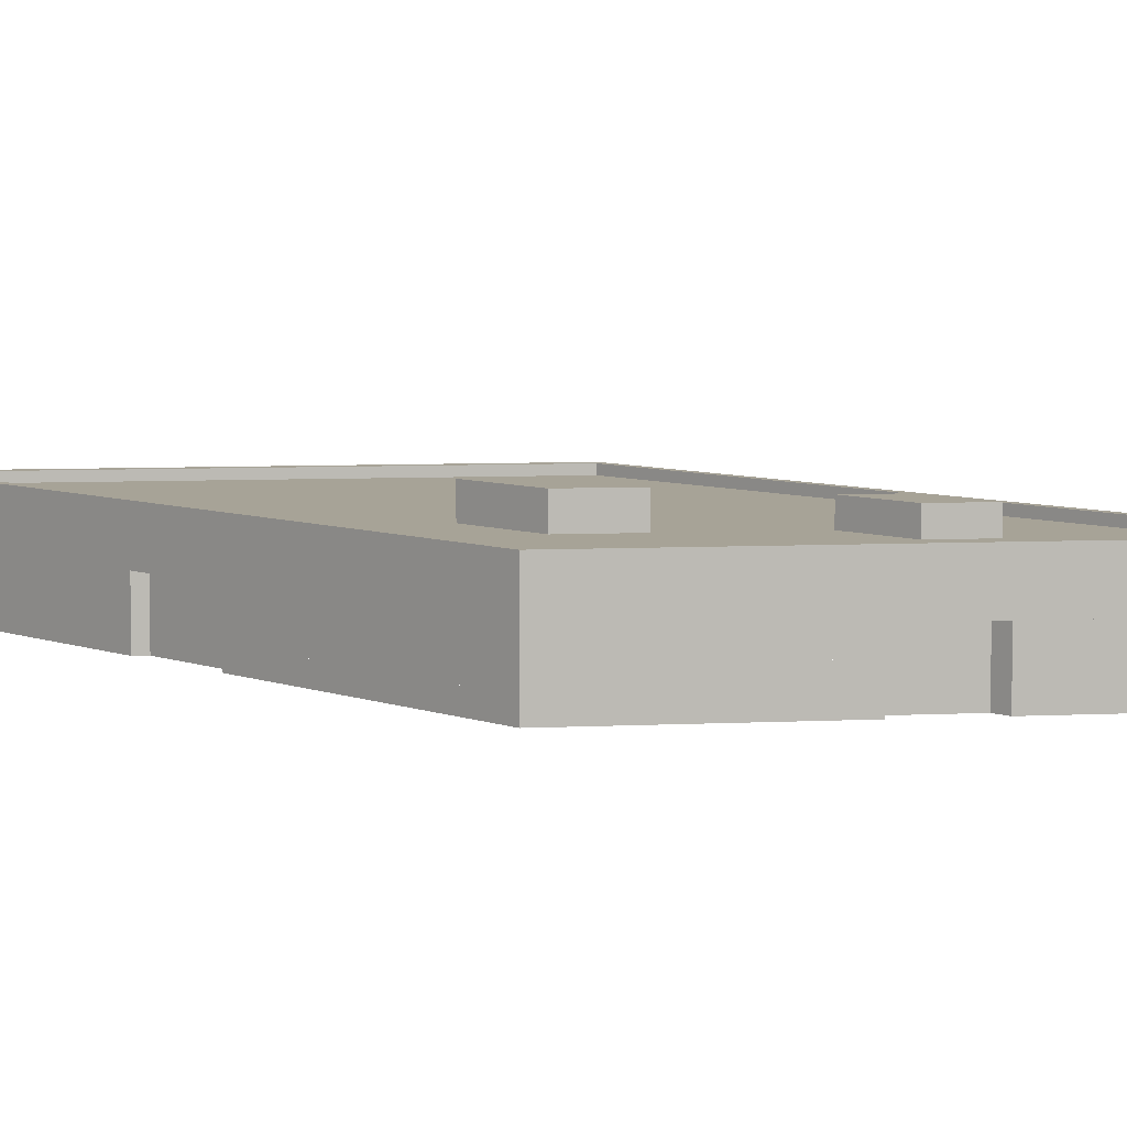
<metadata>
{"format":"obj","ext":"obj","renderer":"f3d","projection":"perspective","resolution":1024,"background":"white","views":[{"elev":6.7,"azim":-58.7,"up":"+Y"}]}
</metadata>
<code>
g BuildingObject 6(Clone)
v -1.87 0.18 -0.5765
v -1.497 0.1967 -1.809
v -1.87 0.1967 -0.5765
v -1.497 0.1967 -1.809
v -1.87 0.18 -0.5765
v -1.497 0.18 -1.809
v -1.497 0.18 -1.809
v -2.114 0.1967 -2.554
v -1.497 0.1967 -1.809
v -2.114 0.1967 -2.554
v -1.497 0.18 -1.809
v -2.114 0.18 -2.554
v -2.114 0.18 -2.554
v -2.486 0.1967 -1.321
v -2.114 0.1967 -2.554
v -2.486 0.1967 -1.321
v -2.114 0.18 -2.554
v -2.486 0.18 -1.321
v -2.486 0.18 -1.321
v -1.87 0.1967 -0.5765
v -2.486 0.1967 -1.321
v -1.87 0.1967 -0.5765
v -2.486 0.18 -1.321
v -1.87 0.18 -0.5765
v -1.87 0.1967 -0.5765
v -1.518 0.1967 -1.799
v -1.875 0.1967 -0.6177
v -1.518 0.1967 -1.799
v -1.87 0.1967 -0.5765
v -1.497 0.1967 -1.809
v -1.497 0.1967 -1.809
v -2.109 0.1967 -2.512
v -1.518 0.1967 -1.799
v -2.109 0.1967 -2.512
v -1.497 0.1967 -1.809
v -2.114 0.1967 -2.554
v -2.114 0.1967 -2.554
v -2.465 0.1967 -1.331
v -2.109 0.1967 -2.512
v -2.465 0.1967 -1.331
v -2.114 0.1967 -2.554
v -2.486 0.1967 -1.321
v -2.486 0.1967 -1.321
v -1.875 0.1967 -0.6177
v -2.465 0.1967 -1.331
v -1.875 0.1967 -0.6177
v -2.486 0.1967 -1.321
v -1.87 0.1967 -0.5765
v -1.875 0.1967 -0.6177
v -1.518 0.18 -1.799
v -1.875 0.18 -0.6177
v -1.518 0.18 -1.799
v -1.875 0.1967 -0.6177
v -1.518 0.1967 -1.799
v -1.518 0.1967 -1.799
v -2.109 0.18 -2.512
v -1.518 0.18 -1.799
v -2.109 0.18 -2.512
v -1.518 0.1967 -1.799
v -2.109 0.1967 -2.512
v -2.109 0.1967 -2.512
v -2.465 0.18 -1.331
v -2.109 0.18 -2.512
v -2.465 0.18 -1.331
v -2.109 0.1967 -2.512
v -2.465 0.1967 -1.331
v -2.465 0.1967 -1.331
v -1.875 0.18 -0.6177
v -2.465 0.18 -1.331
v -1.875 0.18 -0.6177
v -2.465 0.1967 -1.331
v -1.875 0.1967 -0.6177
v -2.465 0.18 -1.331
v -1.875 0.18 -0.6177
v -1.518 0.18 -1.799
v -1.518 0.18 -1.799
v -2.109 0.18 -2.512
v -2.465 0.18 -1.331
v -2.056 0.2011 -1.657
v -1.99 0.18 -1.577
v -2.056 0.18 -1.657
v -1.99 0.18 -1.577
v -2.056 0.2011 -1.657
v -1.99 0.2011 -1.577
v -1.99 0.18 -1.577
v -2.033 0.2011 -1.436
v -2.033 0.18 -1.436
v -2.033 0.2011 -1.436
v -1.99 0.18 -1.577
v -1.99 0.2011 -1.577
v -2.033 0.18 -1.436
v -2.099 0.2011 -1.515
v -2.099 0.18 -1.515
v -2.099 0.2011 -1.515
v -2.033 0.18 -1.436
v -2.033 0.2011 -1.436
v -2.099 0.2011 -1.515
v -2.056 0.18 -1.657
v -2.099 0.18 -1.515
v -2.056 0.18 -1.657
v -2.099 0.2011 -1.515
v -2.056 0.2011 -1.657
v -2.099 0.2011 -1.515
v -1.99 0.2011 -1.577
v -2.056 0.2011 -1.657
v -1.99 0.2011 -1.577
v -2.099 0.2011 -1.515
v -2.033 0.2011 -1.436
v -2.157 0.2344 -1.617
v -2.079 0.18 -1.523
v -2.157 0.18 -1.617
v -2.079 0.18 -1.523
v -2.157 0.2344 -1.617
v -2.079 0.2344 -1.523
v -2.079 0.18 -1.523
v -2.128 0.2344 -1.361
v -2.128 0.18 -1.361
v -2.128 0.2344 -1.361
v -2.079 0.18 -1.523
v -2.079 0.2344 -1.523
v -2.128 0.18 -1.361
v -2.206 0.2344 -1.456
v -2.206 0.18 -1.456
v -2.206 0.2344 -1.456
v -2.128 0.18 -1.361
v -2.128 0.2344 -1.361
v -2.206 0.2344 -1.456
v -2.157 0.18 -1.617
v -2.206 0.18 -1.456
v -2.157 0.18 -1.617
v -2.206 0.2344 -1.456
v -2.157 0.2344 -1.617
v -2.206 0.2344 -1.456
v -2.079 0.2344 -1.523
v -2.157 0.2344 -1.617
v -2.079 0.2344 -1.523
v -2.206 0.2344 -1.456
v -2.128 0.2344 -1.361
v -1.989 0.2228 -1.188
v -1.927 0.18 -1.113
v -1.989 0.18 -1.188
v -1.927 0.18 -1.113
v -1.989 0.2228 -1.188
v -1.927 0.2228 -1.113
v -1.927 0.18 -1.113
v -1.968 0.2228 -0.9804
v -1.968 0.18 -0.9804
v -1.968 0.2228 -0.9804
v -1.927 0.18 -1.113
v -1.927 0.2228 -1.113
v -1.968 0.18 -0.9804
v -2.029 0.2228 -1.055
v -2.029 0.18 -1.055
v -2.029 0.2228 -1.055
v -1.968 0.18 -0.9804
v -1.968 0.2228 -0.9804
v -2.029 0.2228 -1.055
v -1.989 0.18 -1.188
v -2.029 0.18 -1.055
v -1.989 0.18 -1.188
v -2.029 0.2228 -1.055
v -1.989 0.2228 -1.188
v -2.029 0.2228 -1.055
v -1.927 0.2228 -1.113
v -1.989 0.2228 -1.188
v -1.927 0.2228 -1.113
v -2.029 0.2228 -1.055
v -1.968 0.2228 -0.9804
v -2.224 0.036 -1.005
v -2.215 0.108 -1.035
v -2.224 0.108 -1.005
v -2.215 0.108 -1.035
v -2.224 0.036 -1.005
v -2.215 0.036 -1.035
v -2.224 0 -1.005
v -2.215 0.036 -1.035
v -2.224 0.036 -1.005
v -2.215 0.036 -1.035
v -2.224 0 -1.005
v -2.215 0 -1.035
v -2.132 0.108 -0.8929
v -2.123 0.036 -0.9229
v -2.132 0.036 -0.8929
v -2.123 0.036 -0.9229
v -2.132 0.108 -0.8929
v -2.123 0.108 -0.9229
v -2.132 0.036 -0.8929
v -2.123 0 -0.9229
v -2.132 0 -0.8929
v -2.123 0 -0.9229
v -2.132 0.036 -0.8929
v -2.123 0.036 -0.9229
v -2.224 0.108 -1.005
v -2.123 0.108 -0.9229
v -2.132 0.108 -0.8929
v -2.123 0.108 -0.9229
v -2.224 0.108 -1.005
v -2.215 0.108 -1.035
v -2.215 0 -1.035
v -2.123 0.108 -0.9229
v -2.215 0.108 -1.035
v -2.123 0.108 -0.9229
v -2.215 0 -1.035
v -2.123 0 -0.9229
v -2.486 0 -1.321
v -2.224 0.036 -1.005
v -2.486 0.036 -1.321
v -2.224 0.036 -1.005
v -2.486 0 -1.321
v -2.224 0 -1.005
v -2.132 0 -0.8929
v -1.87 0.036 -0.5765
v -2.132 0.036 -0.8929
v -1.87 0.036 -0.5765
v -2.132 0 -0.8929
v -1.87 0 -0.5765
v -2.486 0.036 -1.321
v -2.448 0.108 -1.274
v -2.486 0.108 -1.321
v -2.448 0.108 -1.274
v -2.486 0.036 -1.321
v -2.448 0.036 -1.274
v -2.448 0.036 -1.274
v -2.355 0.108 -1.163
v -2.448 0.108 -1.274
v -2.355 0.108 -1.163
v -2.448 0.036 -1.274
v -2.355 0.036 -1.163
v -2.355 0.036 -1.163
v -2.263 0.108 -1.051
v -2.355 0.108 -1.163
v -2.263 0.108 -1.051
v -2.355 0.036 -1.163
v -2.263 0.036 -1.051
v -2.224 0.108 -1.005
v -2.263 0.036 -1.051
v -2.224 0.036 -1.005
v -2.263 0.036 -1.051
v -2.224 0.108 -1.005
v -2.263 0.108 -1.051
v -2.132 0.036 -0.8929
v -2.093 0.108 -0.8464
v -2.132 0.108 -0.8929
v -2.093 0.108 -0.8464
v -2.132 0.036 -0.8929
v -2.093 0.036 -0.8464
v -2.093 0.036 -0.8464
v -2.001 0.108 -0.7347
v -2.093 0.108 -0.8464
v -2.001 0.108 -0.7347
v -2.093 0.036 -0.8464
v -2.001 0.036 -0.7347
v -2.001 0.036 -0.7347
v -1.908 0.108 -0.623
v -2.001 0.108 -0.7347
v -1.908 0.108 -0.623
v -2.001 0.036 -0.7347
v -1.908 0.036 -0.623
v -1.87 0.108 -0.5765
v -1.908 0.036 -0.623
v -1.87 0.036 -0.5765
v -1.908 0.036 -0.623
v -1.87 0.108 -0.5765
v -1.908 0.108 -0.623
v -2.486 0.108 -1.321
v -2.455 0.18 -1.284
v -2.486 0.18 -1.321
v -2.455 0.18 -1.284
v -2.486 0.108 -1.321
v -2.455 0.108 -1.284
v -2.455 0.108 -1.284
v -2.363 0.18 -1.172
v -2.455 0.18 -1.284
v -2.363 0.18 -1.172
v -2.455 0.108 -1.284
v -2.363 0.108 -1.172
v -2.363 0.108 -1.172
v -2.27 0.18 -1.06
v -2.363 0.18 -1.172
v -2.27 0.18 -1.06
v -2.363 0.108 -1.172
v -2.27 0.108 -1.06
v -2.27 0.108 -1.06
v -2.178 0.18 -0.9488
v -2.27 0.18 -1.06
v -2.178 0.18 -0.9488
v -2.27 0.108 -1.06
v -2.178 0.108 -0.9488
v -2.178 0.108 -0.9488
v -2.085 0.18 -0.8371
v -2.178 0.18 -0.9488
v -2.085 0.18 -0.8371
v -2.178 0.108 -0.9488
v -2.085 0.108 -0.8371
v -2.085 0.108 -0.8371
v -1.993 0.18 -0.7254
v -2.085 0.18 -0.8371
v -1.993 0.18 -0.7254
v -2.085 0.108 -0.8371
v -1.993 0.108 -0.7254
v -1.993 0.108 -0.7254
v -1.901 0.18 -0.6137
v -1.993 0.18 -0.7254
v -1.901 0.18 -0.6137
v -1.993 0.108 -0.7254
v -1.901 0.108 -0.6137
v -1.87 0.18 -0.5765
v -1.901 0.108 -0.6137
v -1.87 0.108 -0.5765
v -1.901 0.108 -0.6137
v -1.87 0.18 -0.5765
v -1.901 0.18 -0.6137
v -1.712 0.036 -1.1
v -1.727 0.108 -1.118
v -1.712 0.108 -1.1
v -1.727 0.108 -1.118
v -1.712 0.036 -1.1
v -1.727 0.036 -1.118
v -1.712 0 -1.1
v -1.727 0.036 -1.118
v -1.712 0.036 -1.1
v -1.727 0.036 -1.118
v -1.712 0 -1.1
v -1.727 0 -1.118
v -1.656 0.108 -1.285
v -1.671 0.036 -1.303
v -1.656 0.036 -1.285
v -1.671 0.036 -1.303
v -1.656 0.108 -1.285
v -1.671 0.108 -1.303
v -1.656 0.036 -1.285
v -1.671 0 -1.303
v -1.656 0 -1.285
v -1.671 0 -1.303
v -1.656 0.036 -1.285
v -1.671 0.036 -1.303
v -1.712 0.108 -1.1
v -1.671 0.108 -1.303
v -1.656 0.108 -1.285
v -1.671 0.108 -1.303
v -1.712 0.108 -1.1
v -1.727 0.108 -1.118
v -1.727 0 -1.118
v -1.671 0.108 -1.303
v -1.727 0.108 -1.118
v -1.671 0.108 -1.303
v -1.727 0 -1.118
v -1.671 0 -1.303
v -1.87 0 -0.5765
v -1.712 0.036 -1.1
v -1.87 0.036 -0.5765
v -1.712 0.036 -1.1
v -1.87 0 -0.5765
v -1.712 0 -1.1
v -1.656 0 -1.285
v -1.497 0.036 -1.809
v -1.656 0.036 -1.285
v -1.497 0.036 -1.809
v -1.656 0 -1.285
v -1.497 0 -1.809
v -1.87 0.036 -0.5765
v -1.846 0.108 -0.6535
v -1.87 0.108 -0.5765
v -1.846 0.108 -0.6535
v -1.87 0.036 -0.5765
v -1.846 0.036 -0.6535
v -1.846 0.036 -0.6535
v -1.791 0.108 -0.8384
v -1.846 0.108 -0.6535
v -1.791 0.108 -0.8384
v -1.846 0.036 -0.6535
v -1.791 0.036 -0.8384
v -1.791 0.036 -0.8384
v -1.735 0.108 -1.023
v -1.791 0.108 -0.8384
v -1.735 0.108 -1.023
v -1.791 0.036 -0.8384
v -1.735 0.036 -1.023
v -1.712 0.108 -1.1
v -1.735 0.036 -1.023
v -1.712 0.036 -1.1
v -1.735 0.036 -1.023
v -1.712 0.108 -1.1
v -1.735 0.108 -1.023
v -1.656 0.036 -1.285
v -1.632 0.108 -1.362
v -1.656 0.108 -1.285
v -1.632 0.108 -1.362
v -1.656 0.036 -1.285
v -1.632 0.036 -1.362
v -1.632 0.036 -1.362
v -1.577 0.108 -1.547
v -1.632 0.108 -1.362
v -1.577 0.108 -1.547
v -1.632 0.036 -1.362
v -1.577 0.036 -1.547
v -1.577 0.036 -1.547
v -1.521 0.108 -1.732
v -1.577 0.108 -1.547
v -1.521 0.108 -1.732
v -1.577 0.036 -1.547
v -1.521 0.036 -1.732
v -1.497 0.108 -1.809
v -1.521 0.036 -1.732
v -1.497 0.036 -1.809
v -1.521 0.036 -1.732
v -1.497 0.108 -1.809
v -1.521 0.108 -1.732
v -1.87 0.108 -0.5765
v -1.851 0.18 -0.6381
v -1.87 0.18 -0.5765
v -1.851 0.18 -0.6381
v -1.87 0.108 -0.5765
v -1.851 0.108 -0.6381
v -1.851 0.108 -0.6381
v -1.795 0.18 -0.823
v -1.851 0.18 -0.6381
v -1.795 0.18 -0.823
v -1.851 0.108 -0.6381
v -1.795 0.108 -0.823
v -1.795 0.108 -0.823
v -1.739 0.18 -1.008
v -1.795 0.18 -0.823
v -1.739 0.18 -1.008
v -1.795 0.108 -0.823
v -1.739 0.108 -1.008
v -1.739 0.108 -1.008
v -1.684 0.18 -1.193
v -1.739 0.18 -1.008
v -1.684 0.18 -1.193
v -1.739 0.108 -1.008
v -1.684 0.108 -1.193
v -1.684 0.108 -1.193
v -1.628 0.18 -1.378
v -1.684 0.18 -1.193
v -1.628 0.18 -1.378
v -1.684 0.108 -1.193
v -1.628 0.108 -1.378
v -1.628 0.108 -1.378
v -1.572 0.18 -1.563
v -1.628 0.18 -1.378
v -1.572 0.18 -1.563
v -1.628 0.108 -1.378
v -1.572 0.108 -1.563
v -1.572 0.108 -1.563
v -1.516 0.18 -1.747
v -1.572 0.18 -1.563
v -1.516 0.18 -1.747
v -1.572 0.108 -1.563
v -1.516 0.108 -1.747
v -1.497 0.18 -1.809
v -1.516 0.108 -1.747
v -1.497 0.108 -1.809
v -1.516 0.108 -1.747
v -1.497 0.18 -1.809
v -1.516 0.18 -1.747
v -1.759 0.036 -2.126
v -1.768 0.108 -2.096
v -1.759 0.108 -2.126
v -1.768 0.108 -2.096
v -1.759 0.036 -2.126
v -1.768 0.036 -2.096
v -1.759 0 -2.126
v -1.768 0.036 -2.096
v -1.759 0.036 -2.126
v -1.768 0.036 -2.096
v -1.759 0 -2.126
v -1.768 0 -2.096
v -1.852 0.108 -2.237
v -1.861 0.036 -2.207
v -1.852 0.036 -2.237
v -1.861 0.036 -2.207
v -1.852 0.108 -2.237
v -1.861 0.108 -2.207
v -1.852 0.036 -2.237
v -1.861 0 -2.207
v -1.852 0 -2.237
v -1.861 0 -2.207
v -1.852 0.036 -2.237
v -1.861 0.036 -2.207
v -1.759 0.108 -2.126
v -1.861 0.108 -2.207
v -1.852 0.108 -2.237
v -1.861 0.108 -2.207
v -1.759 0.108 -2.126
v -1.768 0.108 -2.096
v -1.768 0 -2.096
v -1.861 0.108 -2.207
v -1.768 0.108 -2.096
v -1.861 0.108 -2.207
v -1.768 0 -2.096
v -1.861 0 -2.207
v -1.497 0 -1.809
v -1.759 0.036 -2.126
v -1.497 0.036 -1.809
v -1.759 0.036 -2.126
v -1.497 0 -1.809
v -1.759 0 -2.126
v -1.852 0 -2.237
v -2.114 0.036 -2.554
v -1.852 0.036 -2.237
v -2.114 0.036 -2.554
v -1.852 0 -2.237
v -2.114 0 -2.554
v -1.497 0.036 -1.809
v -1.536 0.108 -1.856
v -1.497 0.108 -1.809
v -1.536 0.108 -1.856
v -1.497 0.036 -1.809
v -1.536 0.036 -1.856
v -1.536 0.036 -1.856
v -1.628 0.108 -1.967
v -1.536 0.108 -1.856
v -1.628 0.108 -1.967
v -1.536 0.036 -1.856
v -1.628 0.036 -1.967
v -1.628 0.036 -1.967
v -1.721 0.108 -2.079
v -1.628 0.108 -1.967
v -1.721 0.108 -2.079
v -1.628 0.036 -1.967
v -1.721 0.036 -2.079
v -1.759 0.108 -2.126
v -1.721 0.036 -2.079
v -1.759 0.036 -2.126
v -1.721 0.036 -2.079
v -1.759 0.108 -2.126
v -1.721 0.108 -2.079
v -1.852 0.036 -2.237
v -1.89 0.108 -2.284
v -1.852 0.108 -2.237
v -1.89 0.108 -2.284
v -1.852 0.036 -2.237
v -1.89 0.036 -2.284
v -1.89 0.036 -2.284
v -1.983 0.108 -2.395
v -1.89 0.108 -2.284
v -1.983 0.108 -2.395
v -1.89 0.036 -2.284
v -1.983 0.036 -2.395
v -1.983 0.036 -2.395
v -2.075 0.108 -2.507
v -1.983 0.108 -2.395
v -2.075 0.108 -2.507
v -1.983 0.036 -2.395
v -2.075 0.036 -2.507
v -2.114 0.108 -2.554
v -2.075 0.036 -2.507
v -2.114 0.036 -2.554
v -2.075 0.036 -2.507
v -2.114 0.108 -2.554
v -2.075 0.108 -2.507
v -1.497 0.108 -1.809
v -1.528 0.18 -1.846
v -1.497 0.18 -1.809
v -1.528 0.18 -1.846
v -1.497 0.108 -1.809
v -1.528 0.108 -1.846
v -1.528 0.108 -1.846
v -1.621 0.18 -1.958
v -1.528 0.18 -1.846
v -1.621 0.18 -1.958
v -1.528 0.108 -1.846
v -1.621 0.108 -1.958
v -1.621 0.108 -1.958
v -1.713 0.18 -2.07
v -1.621 0.18 -1.958
v -1.713 0.18 -2.07
v -1.621 0.108 -1.958
v -1.713 0.108 -2.07
v -1.713 0.108 -2.07
v -1.806 0.18 -2.181
v -1.713 0.18 -2.07
v -1.806 0.18 -2.181
v -1.713 0.108 -2.07
v -1.806 0.108 -2.181
v -1.806 0.108 -2.181
v -1.898 0.18 -2.293
v -1.806 0.18 -2.181
v -1.898 0.18 -2.293
v -1.806 0.108 -2.181
v -1.898 0.108 -2.293
v -1.898 0.108 -2.293
v -1.991 0.18 -2.405
v -1.898 0.18 -2.293
v -1.991 0.18 -2.405
v -1.898 0.108 -2.293
v -1.991 0.108 -2.405
v -1.991 0.108 -2.405
v -2.083 0.18 -2.516
v -1.991 0.18 -2.405
v -2.083 0.18 -2.516
v -1.991 0.108 -2.405
v -2.083 0.108 -2.516
v -2.114 0.18 -2.554
v -2.083 0.108 -2.516
v -2.114 0.108 -2.554
v -2.083 0.108 -2.516
v -2.114 0.18 -2.554
v -2.083 0.18 -2.516
v -2.272 0.036 -2.03
v -2.257 0.108 -2.012
v -2.272 0.108 -2.03
v -2.257 0.108 -2.012
v -2.272 0.036 -2.03
v -2.257 0.036 -2.012
v -2.272 0 -2.03
v -2.257 0.036 -2.012
v -2.272 0.036 -2.03
v -2.257 0.036 -2.012
v -2.272 0 -2.03
v -2.257 0 -2.012
v -2.328 0.108 -1.845
v -2.313 0.036 -1.827
v -2.328 0.036 -1.845
v -2.313 0.036 -1.827
v -2.328 0.108 -1.845
v -2.313 0.108 -1.827
v -2.328 0.036 -1.845
v -2.313 0 -1.827
v -2.328 0 -1.845
v -2.313 0 -1.827
v -2.328 0.036 -1.845
v -2.313 0.036 -1.827
v -2.272 0.108 -2.03
v -2.313 0.108 -1.827
v -2.328 0.108 -1.845
v -2.313 0.108 -1.827
v -2.272 0.108 -2.03
v -2.257 0.108 -2.012
v -2.257 0 -2.012
v -2.313 0.108 -1.827
v -2.257 0.108 -2.012
v -2.313 0.108 -1.827
v -2.257 0 -2.012
v -2.313 0 -1.827
v -2.114 0 -2.554
v -2.272 0.036 -2.03
v -2.114 0.036 -2.554
v -2.272 0.036 -2.03
v -2.114 0 -2.554
v -2.272 0 -2.03
v -2.328 0 -1.845
v -2.486 0.036 -1.321
v -2.328 0.036 -1.845
v -2.486 0.036 -1.321
v -2.328 0 -1.845
v -2.486 0 -1.321
v -2.114 0.036 -2.554
v -2.137 0.108 -2.477
v -2.114 0.108 -2.554
v -2.137 0.108 -2.477
v -2.114 0.036 -2.554
v -2.137 0.036 -2.477
v -2.137 0.036 -2.477
v -2.193 0.108 -2.292
v -2.137 0.108 -2.477
v -2.193 0.108 -2.292
v -2.137 0.036 -2.477
v -2.193 0.036 -2.292
v -2.193 0.036 -2.292
v -2.249 0.108 -2.107
v -2.193 0.108 -2.292
v -2.249 0.108 -2.107
v -2.193 0.036 -2.292
v -2.249 0.036 -2.107
v -2.272 0.108 -2.03
v -2.249 0.036 -2.107
v -2.272 0.036 -2.03
v -2.249 0.036 -2.107
v -2.272 0.108 -2.03
v -2.249 0.108 -2.107
v -2.328 0.036 -1.845
v -2.351 0.108 -1.768
v -2.328 0.108 -1.845
v -2.351 0.108 -1.768
v -2.328 0.036 -1.845
v -2.351 0.036 -1.768
v -2.351 0.036 -1.768
v -2.407 0.108 -1.583
v -2.351 0.108 -1.768
v -2.407 0.108 -1.583
v -2.351 0.036 -1.768
v -2.407 0.036 -1.583
v -2.407 0.036 -1.583
v -2.463 0.108 -1.398
v -2.407 0.108 -1.583
v -2.463 0.108 -1.398
v -2.407 0.036 -1.583
v -2.463 0.036 -1.398
v -2.486 0.108 -1.321
v -2.463 0.036 -1.398
v -2.486 0.036 -1.321
v -2.463 0.036 -1.398
v -2.486 0.108 -1.321
v -2.463 0.108 -1.398
v -2.114 0.108 -2.554
v -2.132 0.18 -2.492
v -2.114 0.18 -2.554
v -2.132 0.18 -2.492
v -2.114 0.108 -2.554
v -2.132 0.108 -2.492
v -2.132 0.108 -2.492
v -2.188 0.18 -2.307
v -2.132 0.18 -2.492
v -2.188 0.18 -2.307
v -2.132 0.108 -2.492
v -2.188 0.108 -2.307
v -2.188 0.108 -2.307
v -2.244 0.18 -2.122
v -2.188 0.18 -2.307
v -2.244 0.18 -2.122
v -2.188 0.108 -2.307
v -2.244 0.108 -2.122
v -2.244 0.108 -2.122
v -2.3 0.18 -1.937
v -2.244 0.18 -2.122
v -2.3 0.18 -1.937
v -2.244 0.108 -2.122
v -2.3 0.108 -1.937
v -2.3 0.108 -1.937
v -2.356 0.18 -1.752
v -2.3 0.18 -1.937
v -2.356 0.18 -1.752
v -2.3 0.108 -1.937
v -2.356 0.108 -1.752
v -2.356 0.108 -1.752
v -2.412 0.18 -1.568
v -2.356 0.18 -1.752
v -2.412 0.18 -1.568
v -2.356 0.108 -1.752
v -2.412 0.108 -1.568
v -2.412 0.108 -1.568
v -2.467 0.18 -1.383
v -2.412 0.18 -1.568
v -2.467 0.18 -1.383
v -2.412 0.108 -1.568
v -2.467 0.108 -1.383
v -2.486 0.18 -1.321
v -2.467 0.108 -1.383
v -2.486 0.108 -1.321
v -2.467 0.108 -1.383
v -2.486 0.18 -1.321
v -2.467 0.18 -1.383
f 1 2 3
f 4 5 6
f 7 8 9
f 10 11 12
f 13 14 15
f 16 17 18
f 19 20 21
f 22 23 24
f 25 26 27
f 28 29 30
f 31 32 33
f 34 35 36
f 37 38 39
f 40 41 42
f 43 44 45
f 46 47 48
f 49 50 51
f 52 53 54
f 55 56 57
f 58 59 60
f 61 62 63
f 64 65 66
f 67 68 69
f 70 71 72
f 73 74 75
f 76 77 78
f 79 80 81
f 82 83 84
f 85 86 87
f 88 89 90
f 91 92 93
f 94 95 96
f 97 98 99
f 100 101 102
f 103 104 105
f 106 107 108
f 109 110 111
f 112 113 114
f 115 116 117
f 118 119 120
f 121 122 123
f 124 125 126
f 127 128 129
f 130 131 132
f 133 134 135
f 136 137 138
f 139 140 141
f 142 143 144
f 145 146 147
f 148 149 150
f 151 152 153
f 154 155 156
f 157 158 159
f 160 161 162
f 163 164 165
f 166 167 168
f 169 170 171
f 172 173 174
f 181 182 183
f 184 185 186
f 193 194 195
f 196 197 198
f 217 218 219
f 220 221 222
f 235 236 237
f 238 239 240
f 241 242 243
f 244 245 246
f 259 260 261
f 262 263 264
f 265 266 267
f 268 269 270
f 307 308 309
f 310 311 312
f 313 314 315
f 316 317 318
f 325 326 327
f 328 329 330
f 337 338 339
f 340 341 342
f 361 362 363
f 364 365 366
f 379 380 381
f 382 383 384
f 385 386 387
f 388 389 390
f 403 404 405
f 406 407 408
f 409 410 411
f 412 413 414
f 451 452 453
f 454 455 456
f 457 458 459
f 460 461 462
f 469 470 471
f 472 473 474
f 481 482 483
f 484 485 486
f 505 506 507
f 508 509 510
f 523 524 525
f 526 527 528
f 529 530 531
f 532 533 534
f 547 548 549
f 550 551 552
f 553 554 555
f 556 557 558
f 595 596 597
f 598 599 600
f 601 602 603
f 604 605 606
f 613 614 615
f 616 617 618
f 625 626 627
f 628 629 630
f 649 650 651
f 652 653 654
f 667 668 669
f 670 671 672
f 673 674 675
f 676 677 678
f 691 692 693
f 694 695 696
f 697 698 699
f 700 701 702
f 739 740 741
f 742 743 744
f 175 176 177
f 178 179 180
f 187 188 189
f 190 191 192
f 205 206 207
f 208 209 210
f 211 212 213
f 214 215 216
f 319 320 321
f 322 323 324
f 331 332 333
f 334 335 336
f 349 350 351
f 352 353 354
f 355 356 357
f 358 359 360
f 463 464 465
f 466 467 468
f 475 476 477
f 478 479 480
f 493 494 495
f 496 497 498
f 499 500 501
f 502 503 504
f 607 608 609
f 610 611 612
f 619 620 621
f 622 623 624
f 637 638 639
f 640 641 642
f 643 644 645
f 646 647 648
f 199 200 201
f 202 203 204
f 343 344 345
f 346 347 348
f 487 488 489
f 490 491 492
f 631 632 633
f 634 635 636
f 229 230 231
f 232 233 234
f 253 254 255
f 256 257 258
f 271 272 273
f 274 275 276
f 289 290 291
f 292 293 294
f 391 392 393
f 394 395 396
f 415 416 417
f 418 419 420
f 421 422 423
f 424 425 426
f 517 518 519
f 520 521 522
f 565 566 567
f 568 569 570
f 571 572 573
f 574 575 576
f 583 584 585
f 586 587 588
f 661 662 663
f 664 665 666
f 703 704 705
f 706 707 708
f 727 728 729
f 730 731 732
f 733 734 735
f 736 737 738
f 223 224 225
f 226 227 228
f 277 278 279
f 280 281 282
f 283 284 285
f 286 287 288
f 301 302 303
f 304 305 306
f 445 446 447
f 448 449 450
f 511 512 513
f 514 515 516
f 541 542 543
f 544 545 546
f 577 578 579
f 580 581 582
f 589 590 591
f 592 593 594
f 679 680 681
f 682 683 684
f 685 686 687
f 688 689 690
f 709 710 711
f 712 713 714
f 715 716 717
f 718 719 720
f 721 722 723
f 724 725 726
f 247 248 249
f 250 251 252
f 295 296 297
f 298 299 300
f 367 368 369
f 370 371 372
f 373 374 375
f 376 377 378
f 397 398 399
f 400 401 402
f 427 428 429
f 430 431 432
f 433 434 435
f 436 437 438
f 439 440 441
f 442 443 444
f 535 536 537
f 538 539 540
f 559 560 561
f 562 563 564
f 655 656 657
f 658 659 660

</code>
